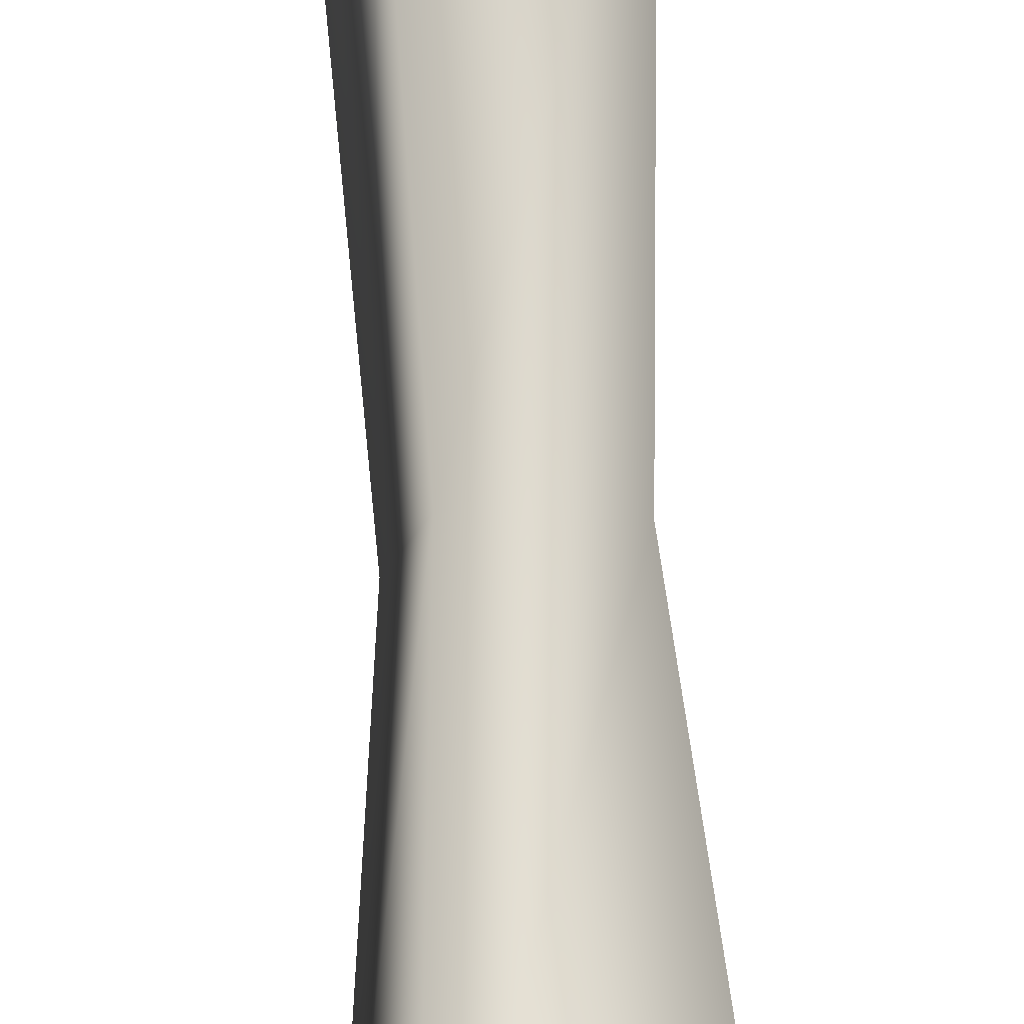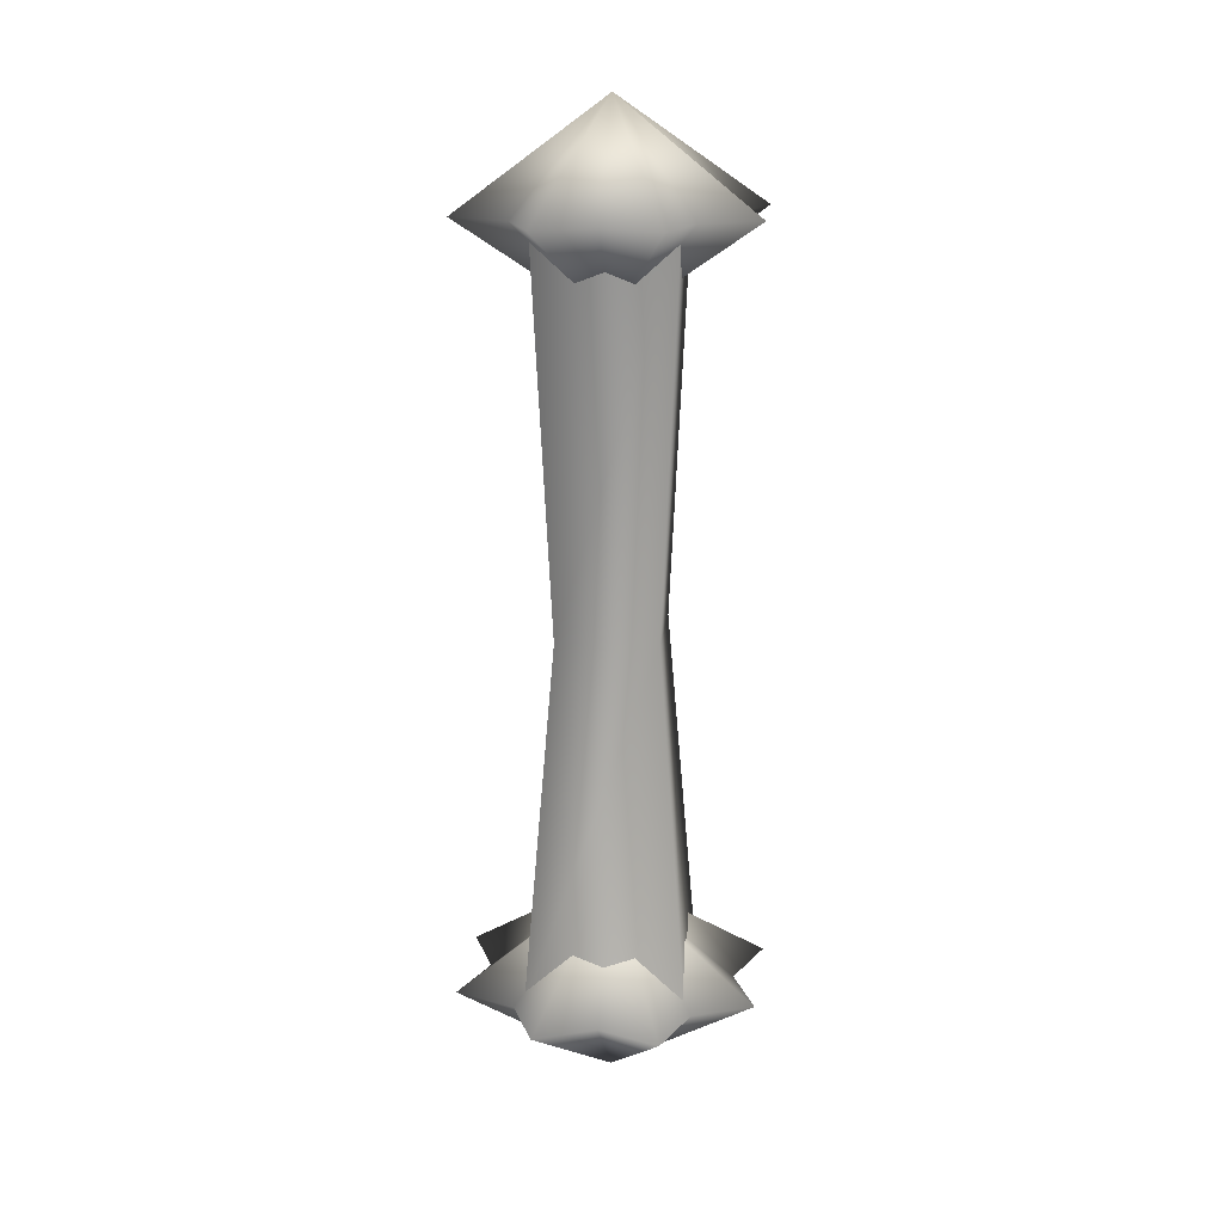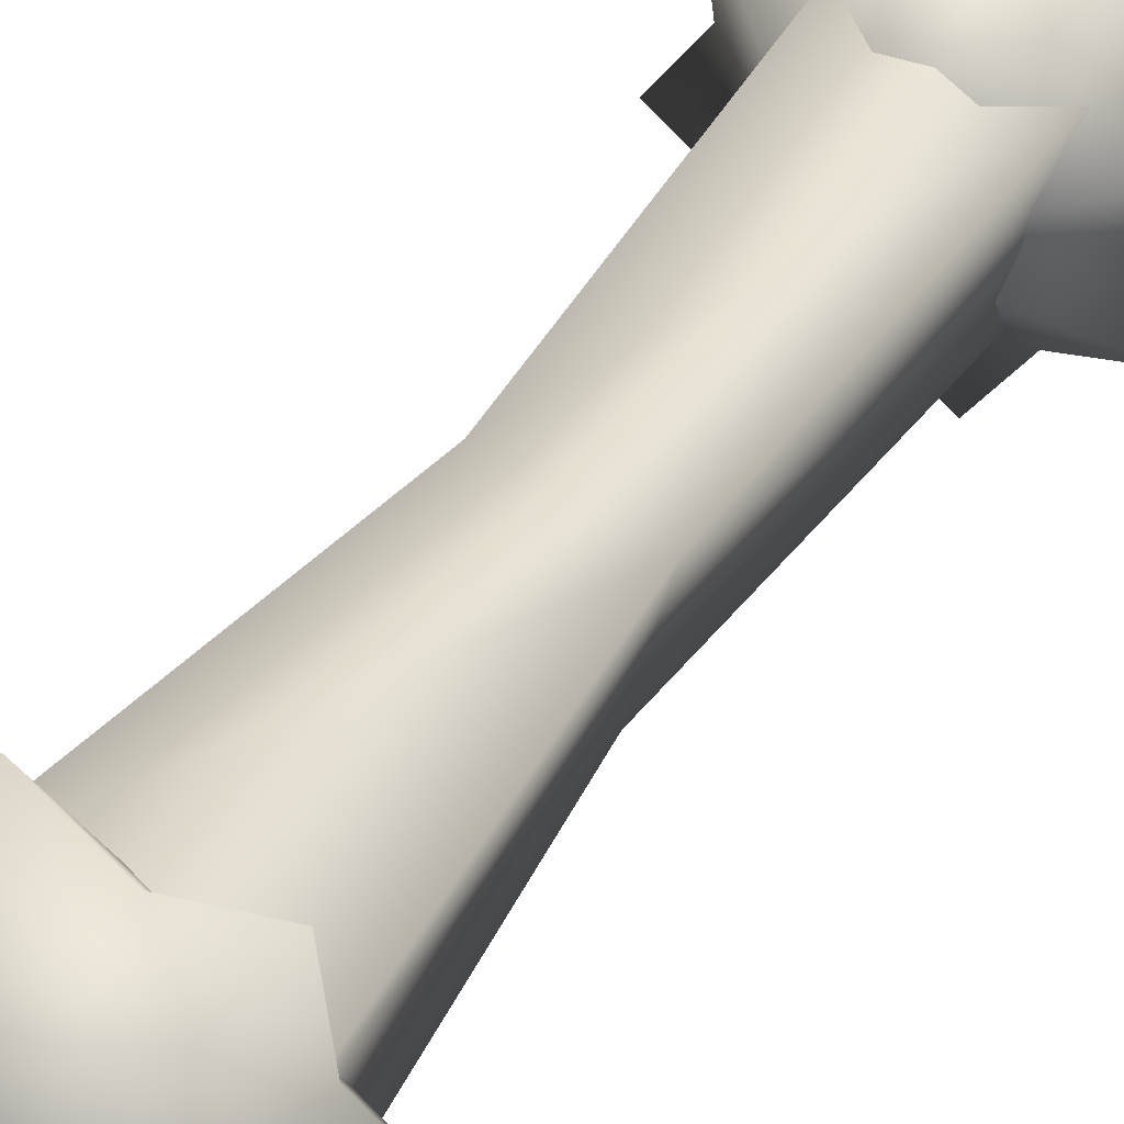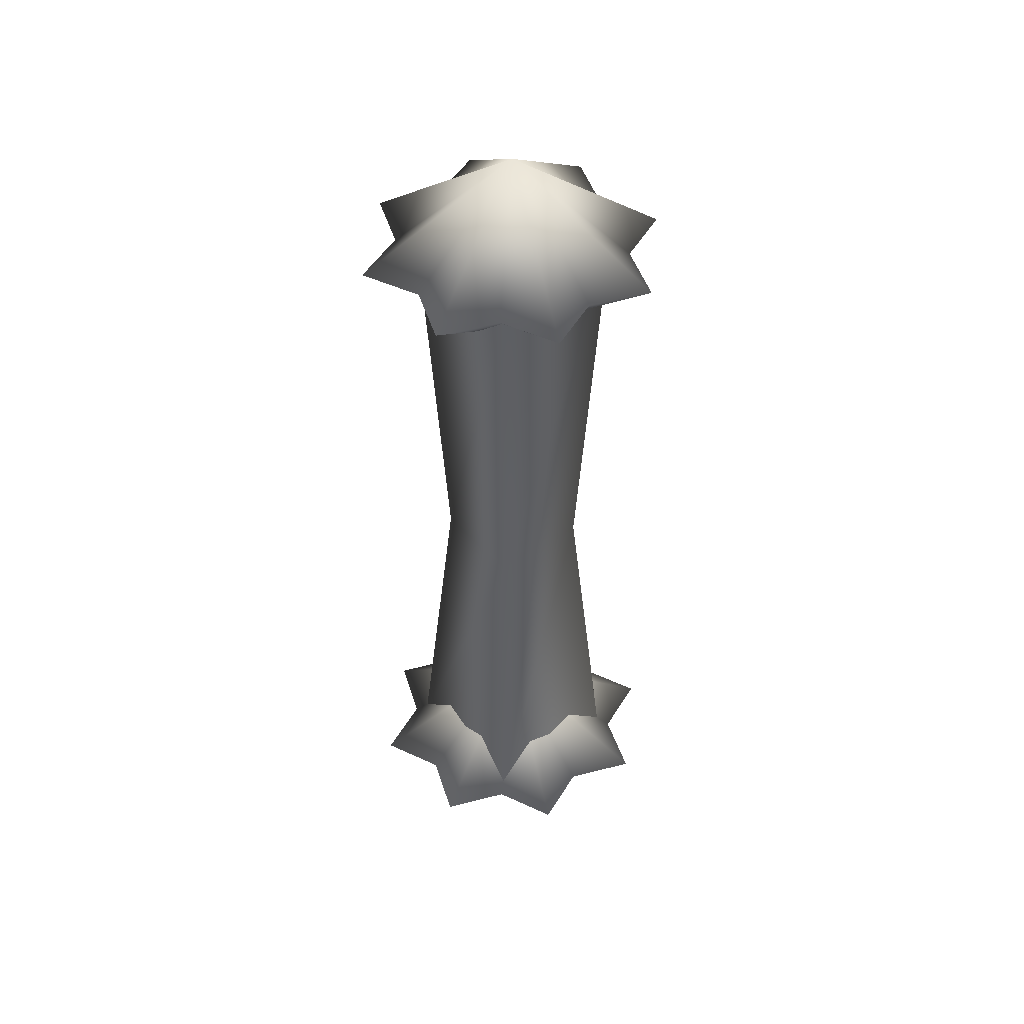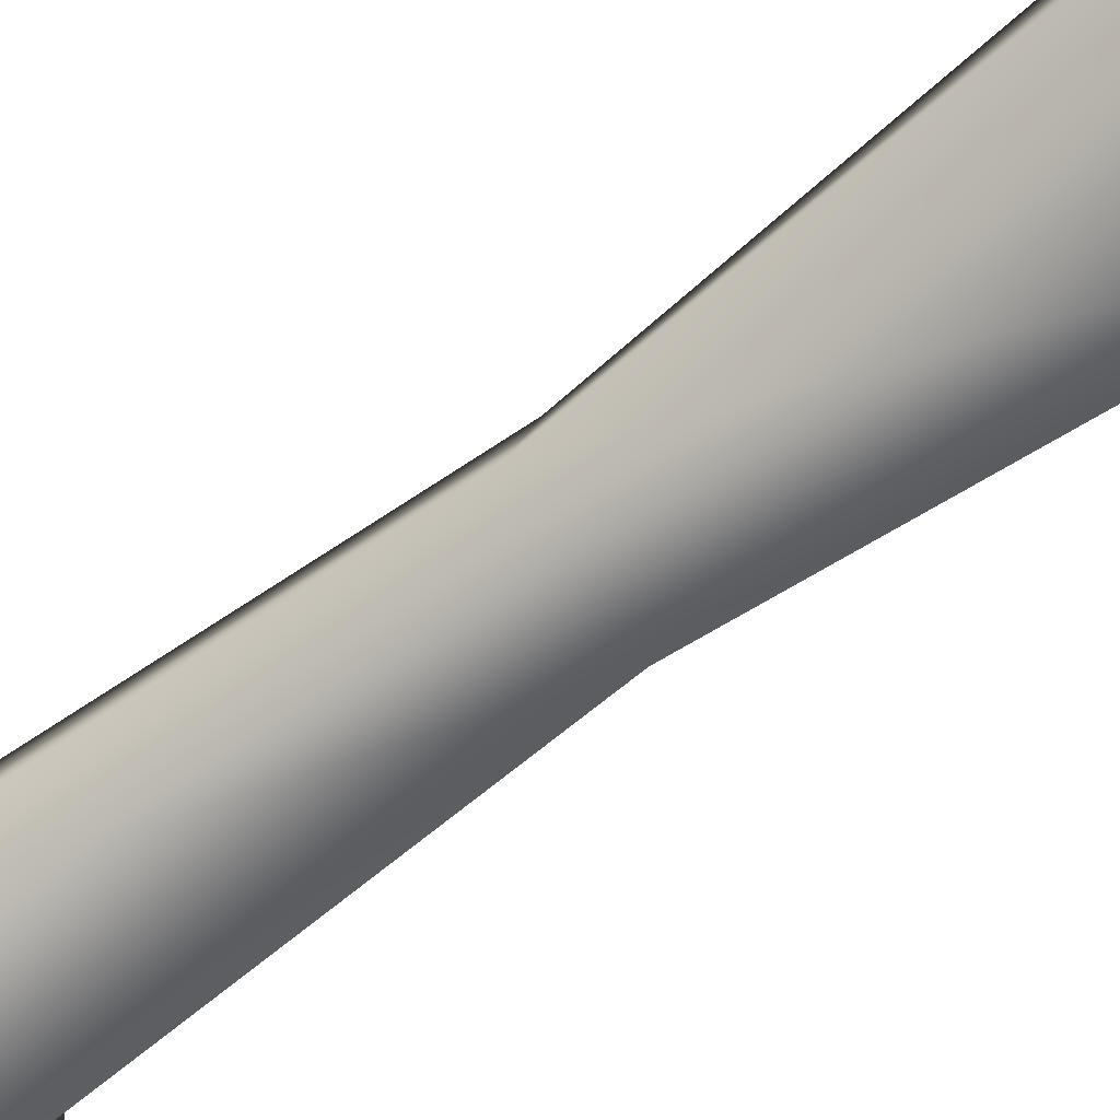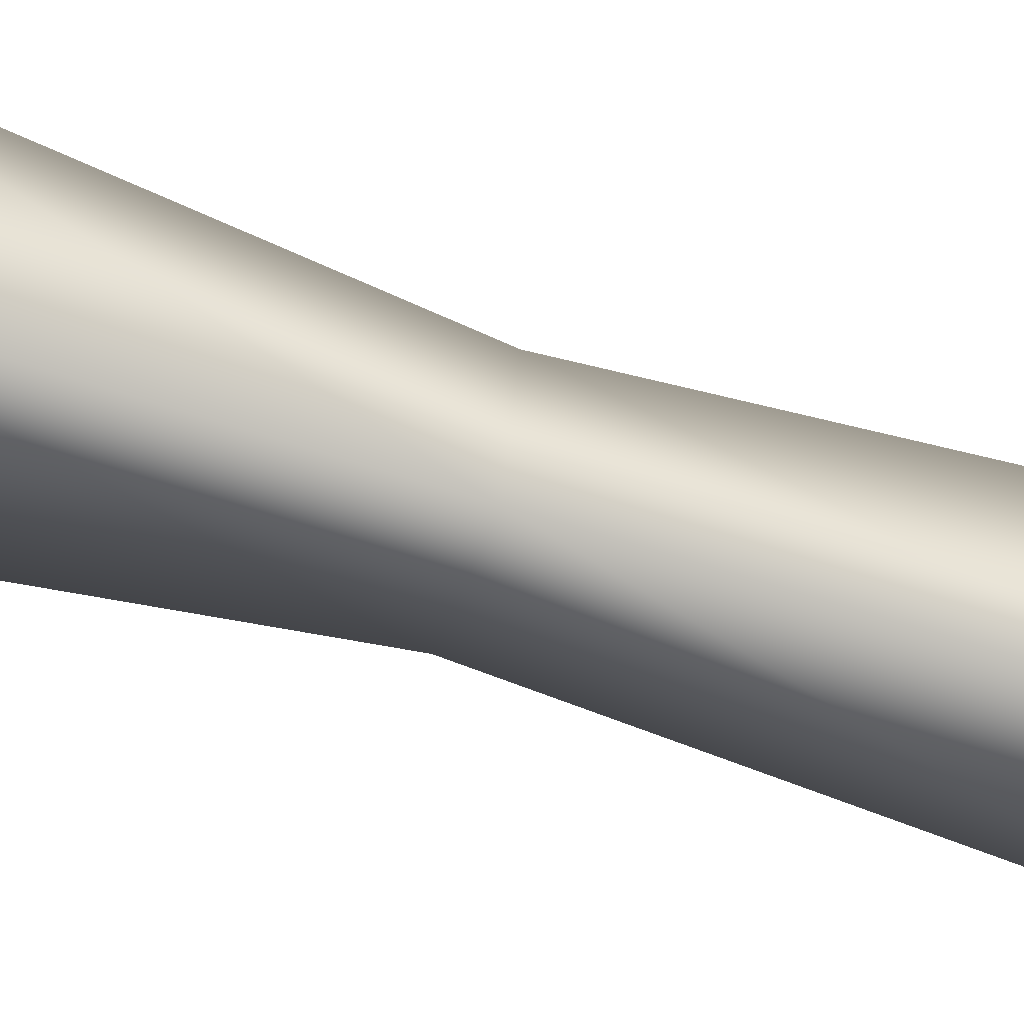
<metadata>
{"format":"obj","ext":"obj","renderer":"f3d","projection":"perspective","resolution":1024,"background":"white","views":[{"elev":72.9,"azim":177.5,"up":"+Y"},{"elev":17.9,"azim":-69.1,"up":"+Z"},{"elev":35.5,"azim":-153.3,"up":"+Y"},{"elev":46.2,"azim":-24.5,"up":"+Z"},{"elev":-65.1,"azim":127.5,"up":"+Y"},{"elev":-59.8,"azim":-108.8,"up":"+Y"}]}
</metadata>
<code>
g mesh00
v -4.113 5.23 -10.89
v -0.04106 -0.07256 -6.542
v 5.18 4.007 -10.89
v -5.338 -4.064 -10.89
v -0.07828 -0.02873 -15.23
v 4.14 -5.394 -10.89
v 0.7866 6.543 -10.89
v -0.04106 -0.07256 -6.542
v 6.668 -1.058 -10.88
v -6.65 0.8361 -10.89
v -0.07828 -0.02873 -15.23
v -0.9432 -6.601 -10.89
v -6.284 0.7577 20.73
v -0.01027 -0.06769 16.39
v -0.836 -6.342 20.73
v 0.8155 6.205 20.73
v -0.01027 -0.06769 25.07
v 6.263 -0.8941 20.73
v -5.03 -3.92 20.73
v -0.01027 -0.06769 16.39
v 3.842 -5.088 20.73
v -3.863 4.952 20.73
v -0.01027 -0.06769 25.07
v 5.01 3.784 20.73
v -4.008 2.24 -10.93
v -2.548 1.397 4.213
v 2.298 3.93 -10.93
v 1.455 2.47 4.213
v 3.988 -2.376 -10.93
v 2.528 -1.533 4.213
v -2.318 -4.066 -10.93
v -1.476 -2.606 4.213
v 1.96 3.344 20.09
v -3.423 1.902 20.09
v -1.981 -3.481 20.09
v 3.402 -2.038 20.09
f 1 2 3
f 4 5 6
f 7 8 9
f 10 11 12
f 13 14 15
f 16 17 18
f 19 20 21
f 22 23 24
f 2 6 3
f 3 6 5
f 3 5 1
f 1 5 4
f 1 4 2
f 2 4 6
f 8 12 9
f 9 12 11
f 9 11 7
f 7 11 10
f 7 10 8
f 8 10 12
f 25 26 27
f 27 26 28
f 27 28 29
f 29 28 30
f 29 30 31
f 31 30 32
f 31 32 25
f 25 32 26
f 14 18 15
f 15 18 17
f 15 17 13
f 13 17 16
f 13 16 14
f 14 16 18
f 33 28 34
f 34 28 26
f 34 26 35
f 35 26 32
f 35 32 36
f 36 32 30
f 36 30 33
f 33 30 28
f 20 24 21
f 21 24 23
f 21 23 19
f 19 23 22
f 19 22 20
f 20 22 24
g mesh01
g mesh02

</code>
